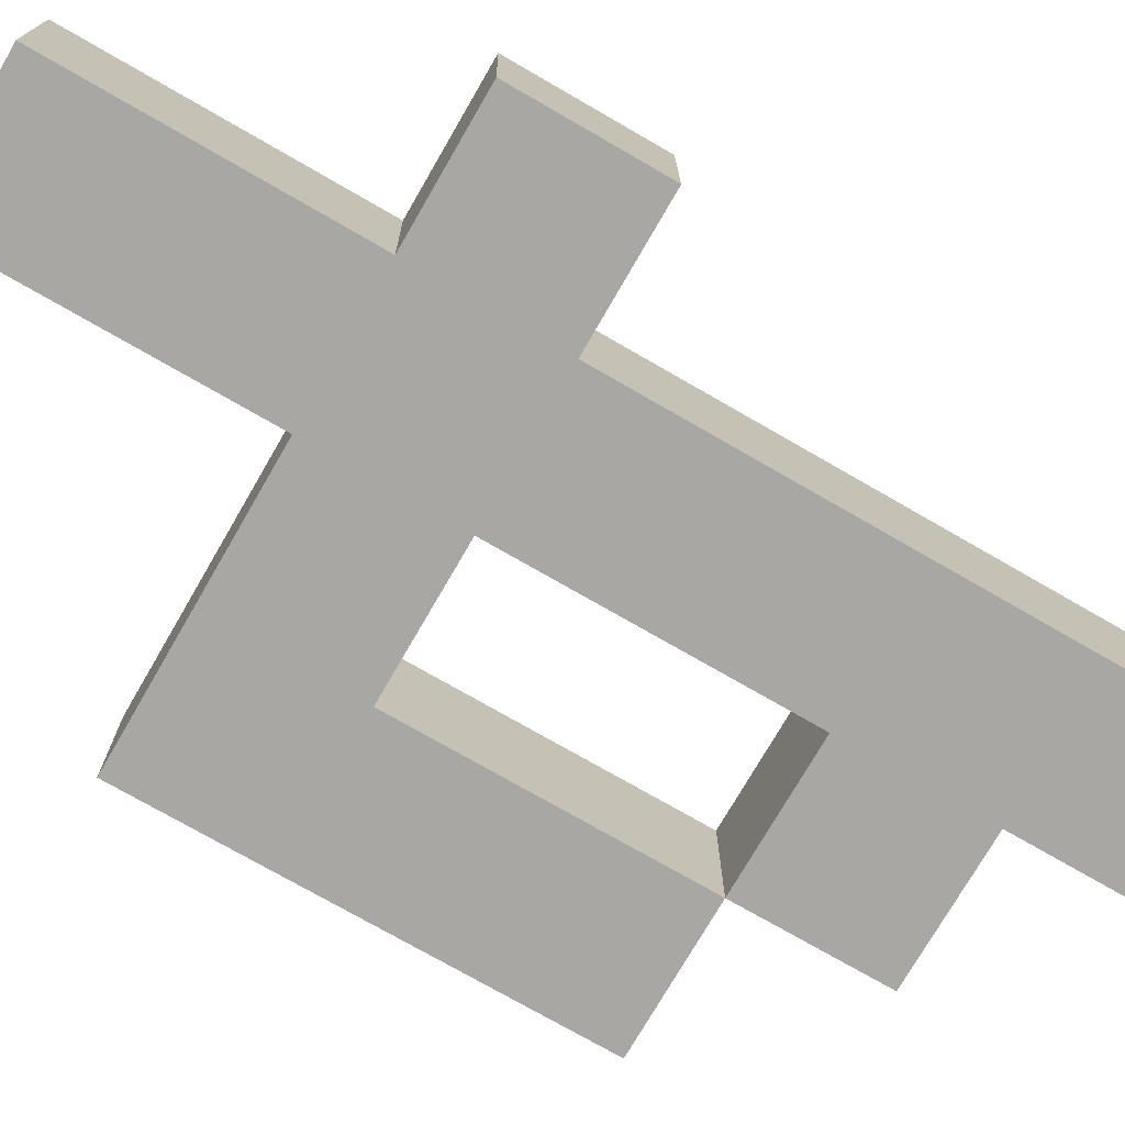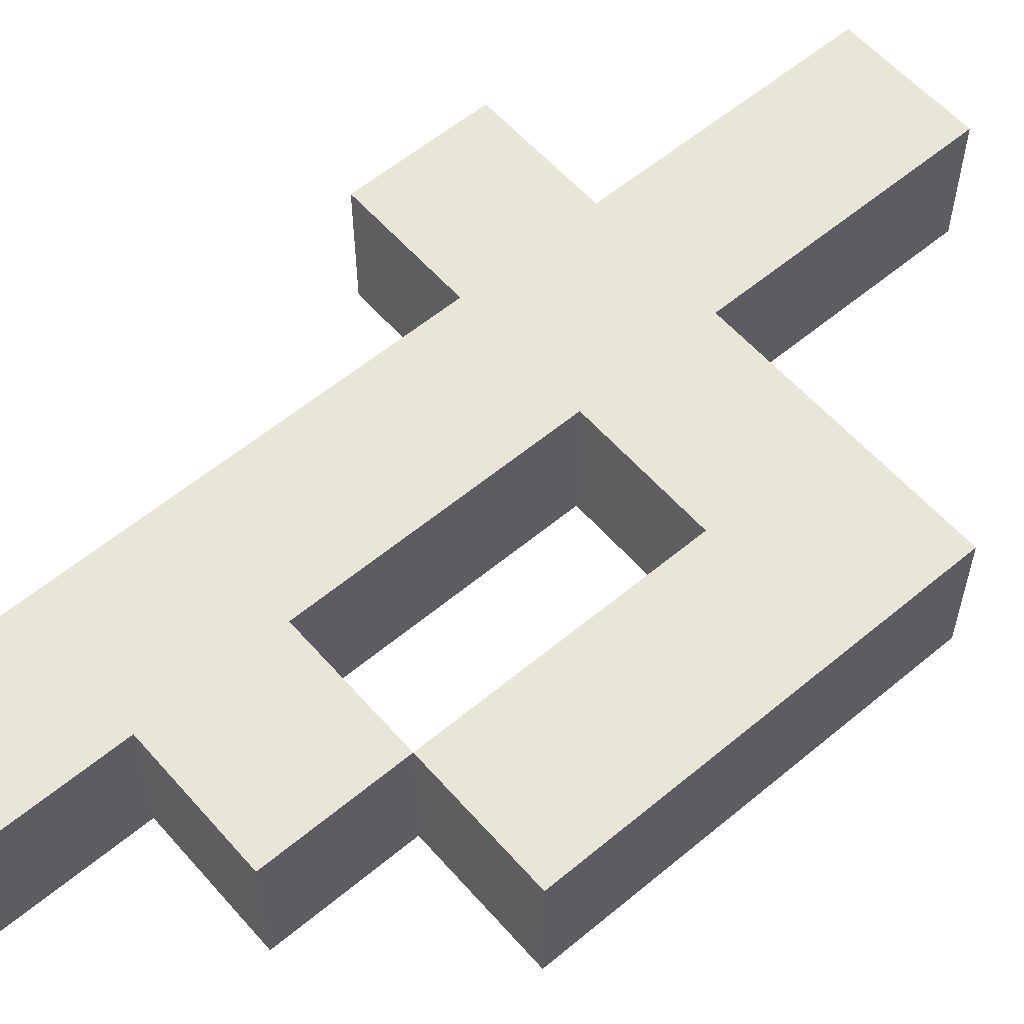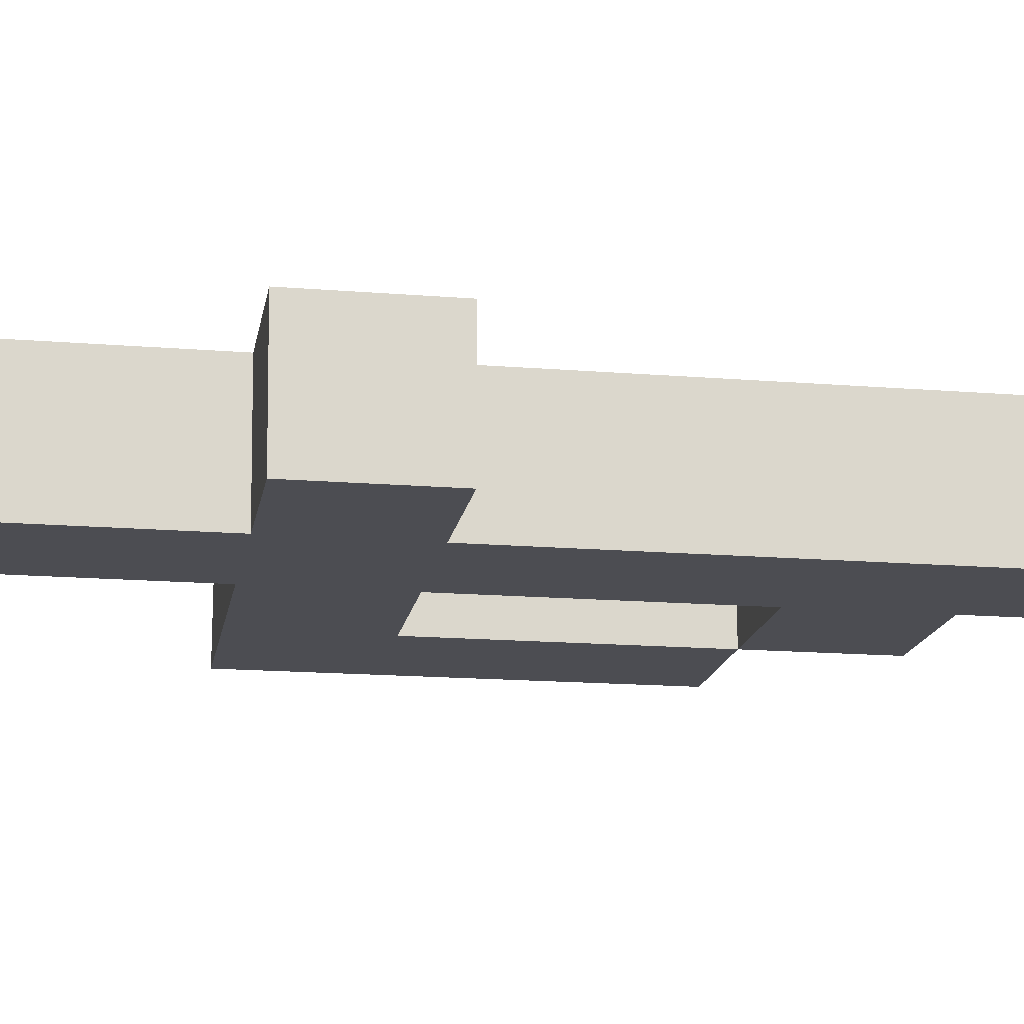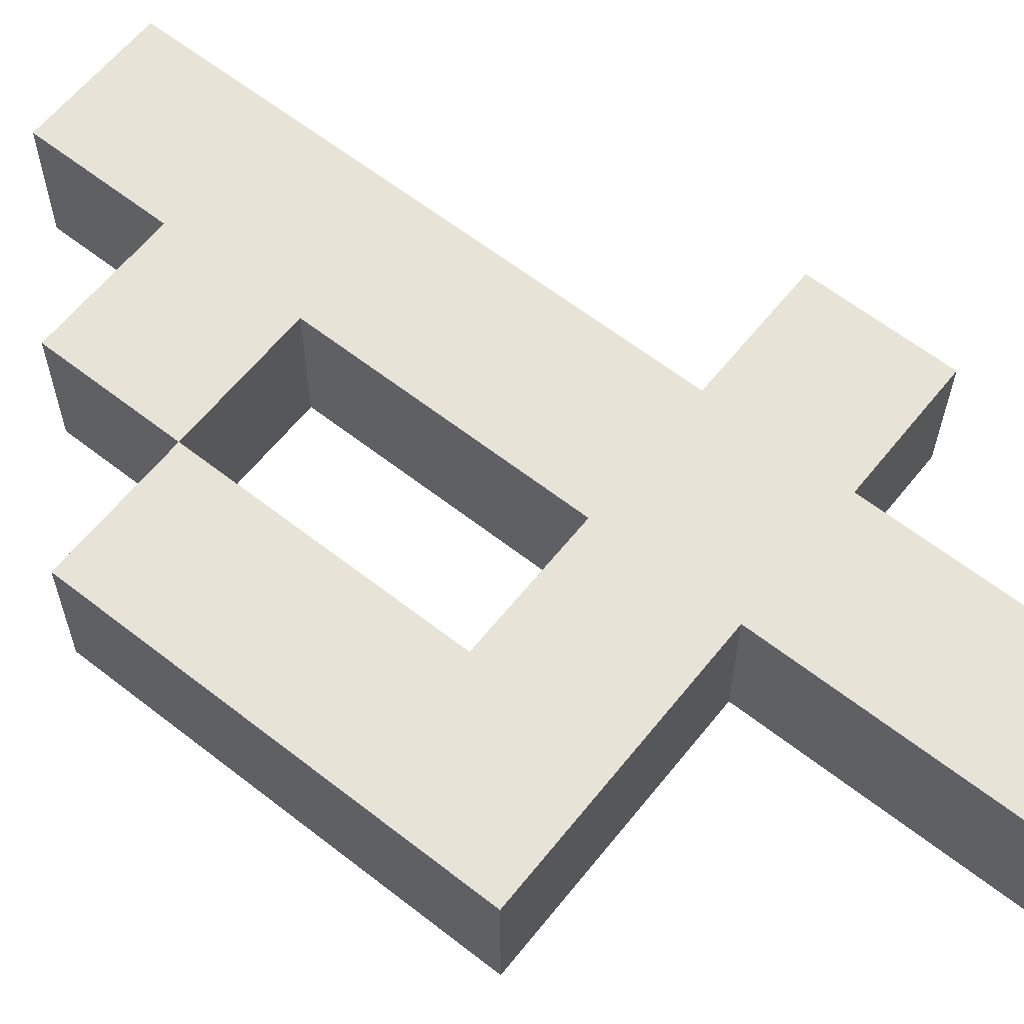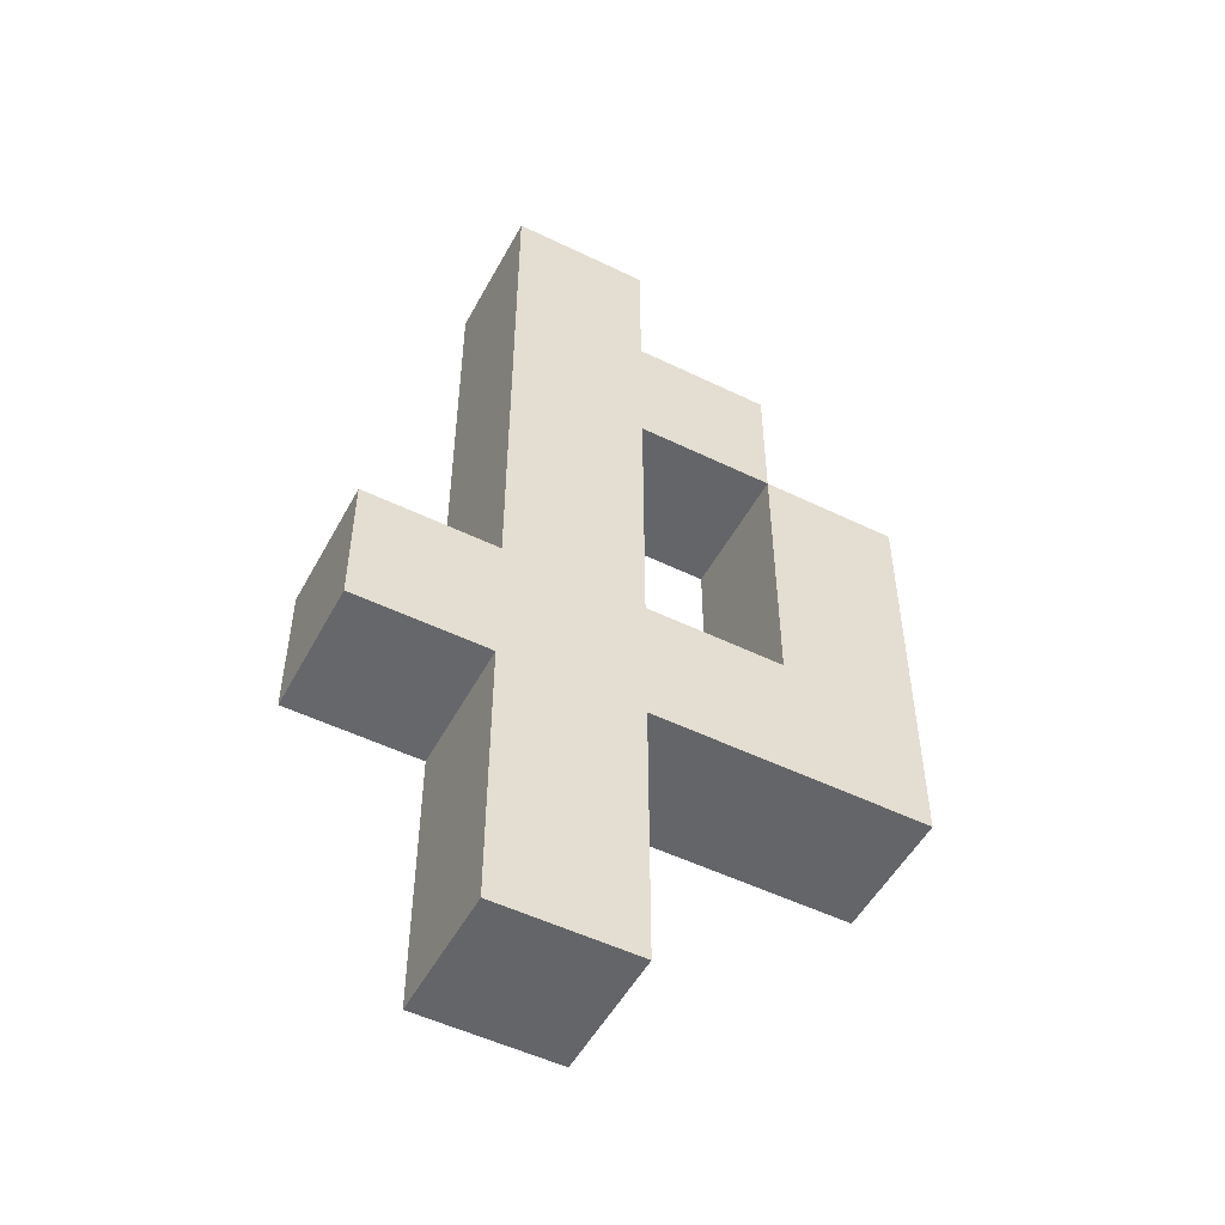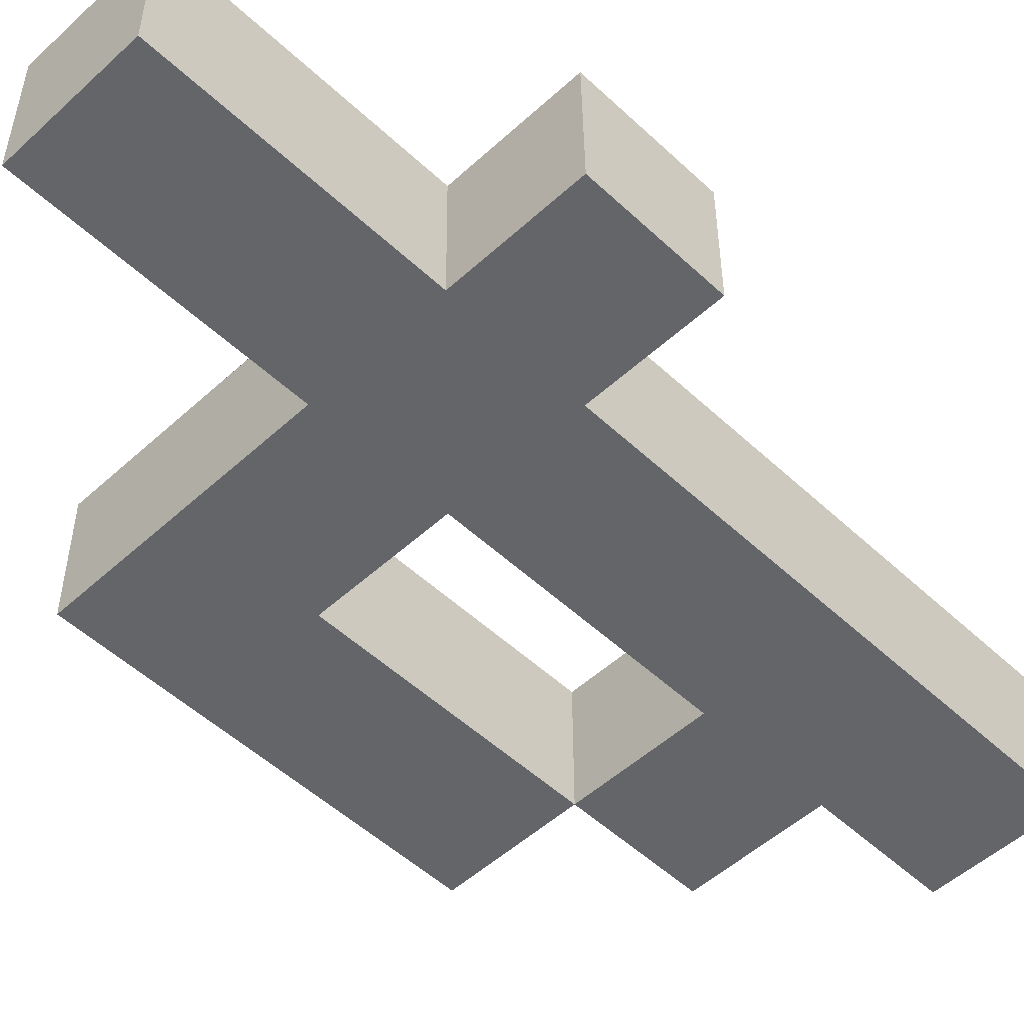
<metadata>
{"format":"obj","ext":"obj","renderer":"f3d","projection":"perspective","resolution":1024,"background":"white","views":[{"elev":-74.5,"azim":60.0,"up":"+Z"},{"elev":58.0,"azim":-130.8,"up":"+Z"},{"elev":-16.3,"azim":80.5,"up":"+Z"},{"elev":61.6,"azim":-51.5,"up":"+Z"},{"elev":-51.6,"azim":152.2,"up":"+Y"},{"elev":-51.6,"azim":44.7,"up":"+Z"}]}
</metadata>
<code>
o テキスト.001
v -0.2769 -0.1725 0.05265
v -0.02693 -0.1725 -0.06735
v -0.02693 -0.1725 0.05265
v -0.2769 -0.1725 -0.06735
v -0.2769 0.2025 -0.06735
v -0.2769 0.2025 0.05265
v -0.1519 0.2025 -0.06735
v -0.1519 0.2025 0.05265
v -0.1519 0.3275 -0.06735
v -0.1519 0.3275 0.05265
v -0.02693 0.3275 -0.06735
v -0.02693 0.3275 0.05265
v -0.02693 0.4525 -0.06735
v -0.02693 0.4525 0.05265
v 0.09807 0.4525 -0.06735
v 0.09807 0.4525 0.05265
v 0.09807 -0.4225 -0.06735
v 0.09807 -0.4225 0.05265
v -0.02693 -0.4225 -0.06735
v -0.02693 -0.4225 0.05265
v -0.1519 -0.04746 -0.06735
v -0.1519 -0.04746 0.05265
v -0.02693 -0.04746 -0.06735
v -0.02693 -0.04746 0.05265
v -0.02693 0.2025 -0.06735
v -0.02693 0.2025 0.05265
v 0.09807 -0.04766 0.05265
v -0.02693 -0.04766 0.05265
v 0.04453 -0.04766 0.05265
v 0.09807 -0.1735 0.05265
v -0.02693 -0.1735 0.05265
v 0.06251 -0.1735 0.05265
v 0.09807 -0.04775 -0.06735
v 0.09807 -0.0477 0.001252
v 0.09807 -0.172 -0.06735
v 0.09807 -0.1731 0.01845
v 0.2181 -0.04766 0.05265
v 0.2181 -0.1735 0.05265
v 0.2181 -0.0477 0.001252
v 0.2181 -0.04775 -0.06735
v 0.2181 -0.172 -0.06735
v 0.2181 -0.1731 0.01845
f 32 20 18
f 1 2 3
f 6 4 1
f 8 5 6
f 10 7 8
f 12 9 10
f 14 11 12
f 16 13 14
f 18 36 30
f 20 17 18
f 3 19 20
f 22 7 8
f 24 21 22
f 26 23 24
f 8 25 26
f 26 10 8
f 22 6 1
f 3 22 1
f 15 19 13
f 25 9 11
f 5 21 4
f 2 21 23
f 18 30 32
f 1 4 2
f 6 5 4
f 8 7 5
f 10 9 7
f 12 11 9
f 14 13 11
f 16 15 13
f 17 36 18
f 20 19 17
f 3 2 19
f 22 21 7
f 24 23 21
f 26 25 23
f 8 7 25
f 26 12 10
f 22 8 6
f 3 24 22
f 33 35 19
f 25 7 9
f 5 7 21
f 2 4 21
f 28 29 14
f 29 16 14
f 31 29 28
f 32 27 29
f 34 33 15
f 34 16 27
f 35 42 36
f 27 39 34
f 41 39 42
f 42 37 38
f 30 37 27
f 33 41 35
f 34 40 33
f 36 38 30
f 32 31 20
f 17 35 36
f 19 15 33
f 35 17 19
f 29 27 16
f 31 32 29
f 32 30 27
f 34 15 16
f 35 41 42
f 27 37 39
f 41 40 39
f 42 39 37
f 30 38 37
f 33 40 41
f 34 39 40
f 36 42 38

</code>
